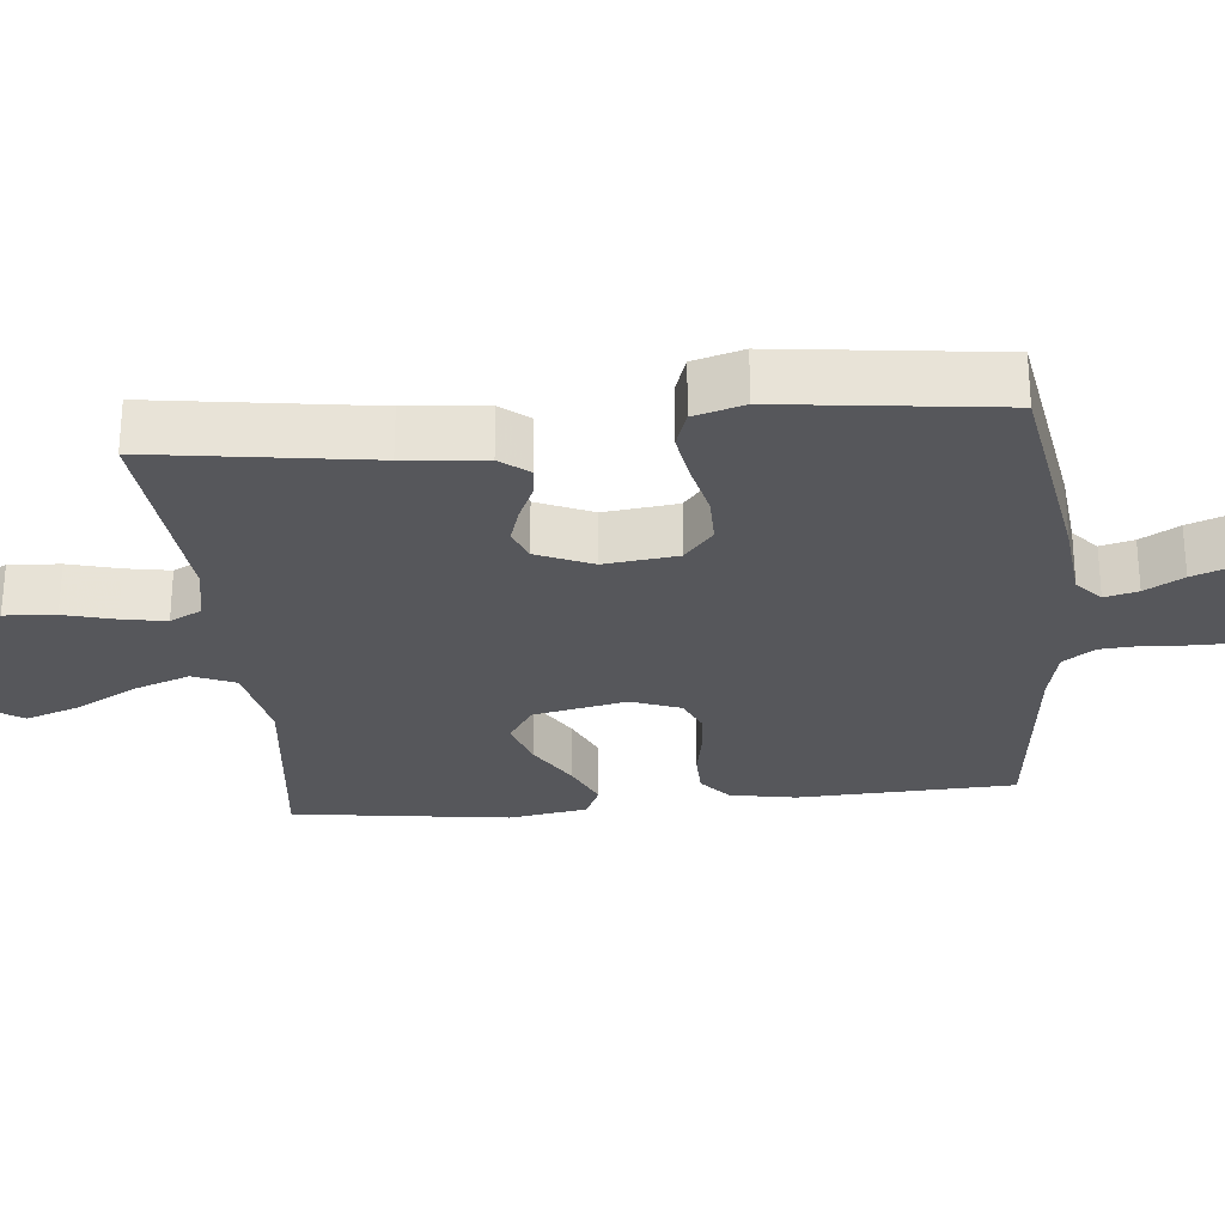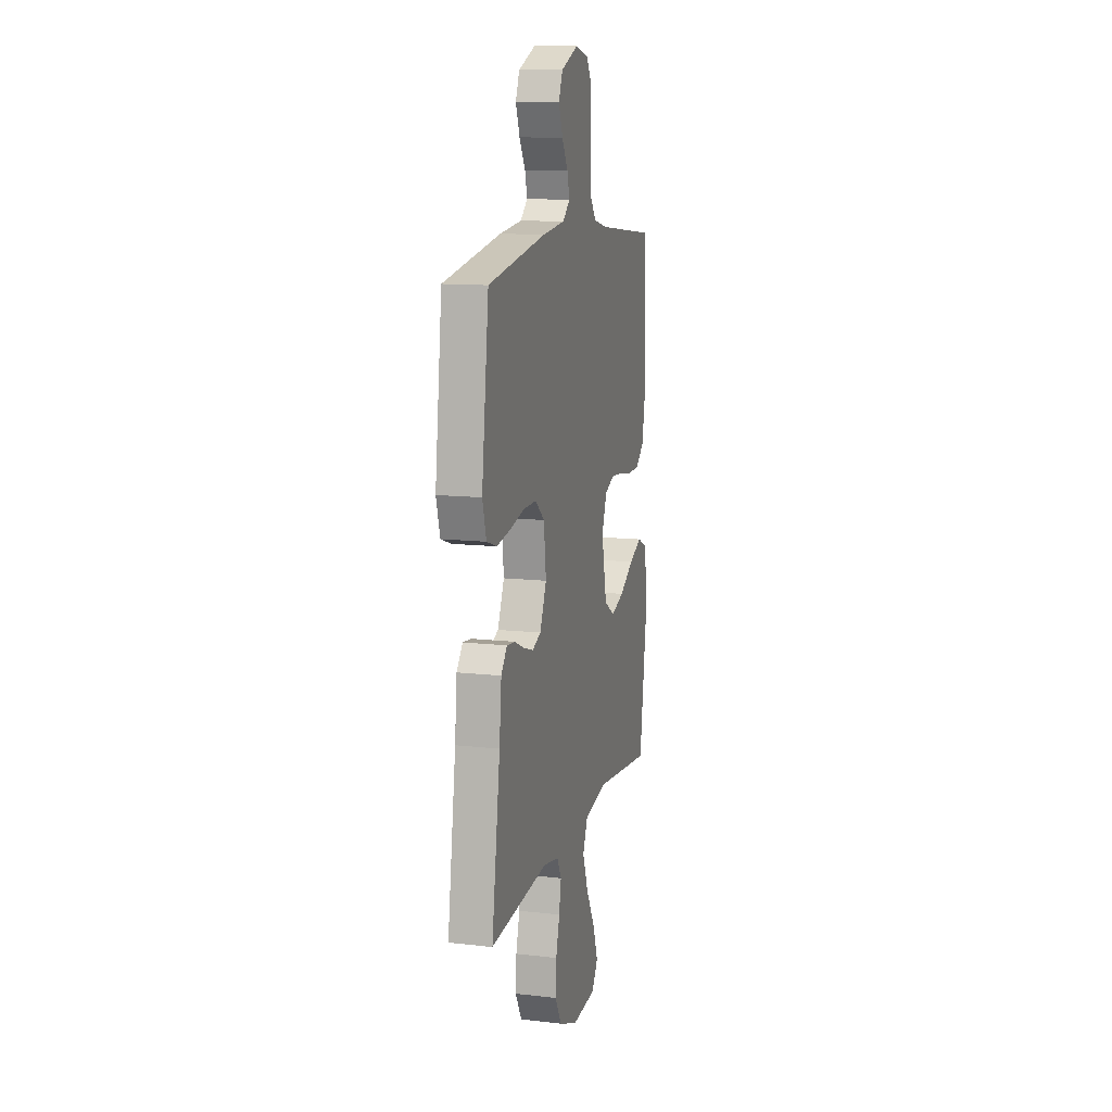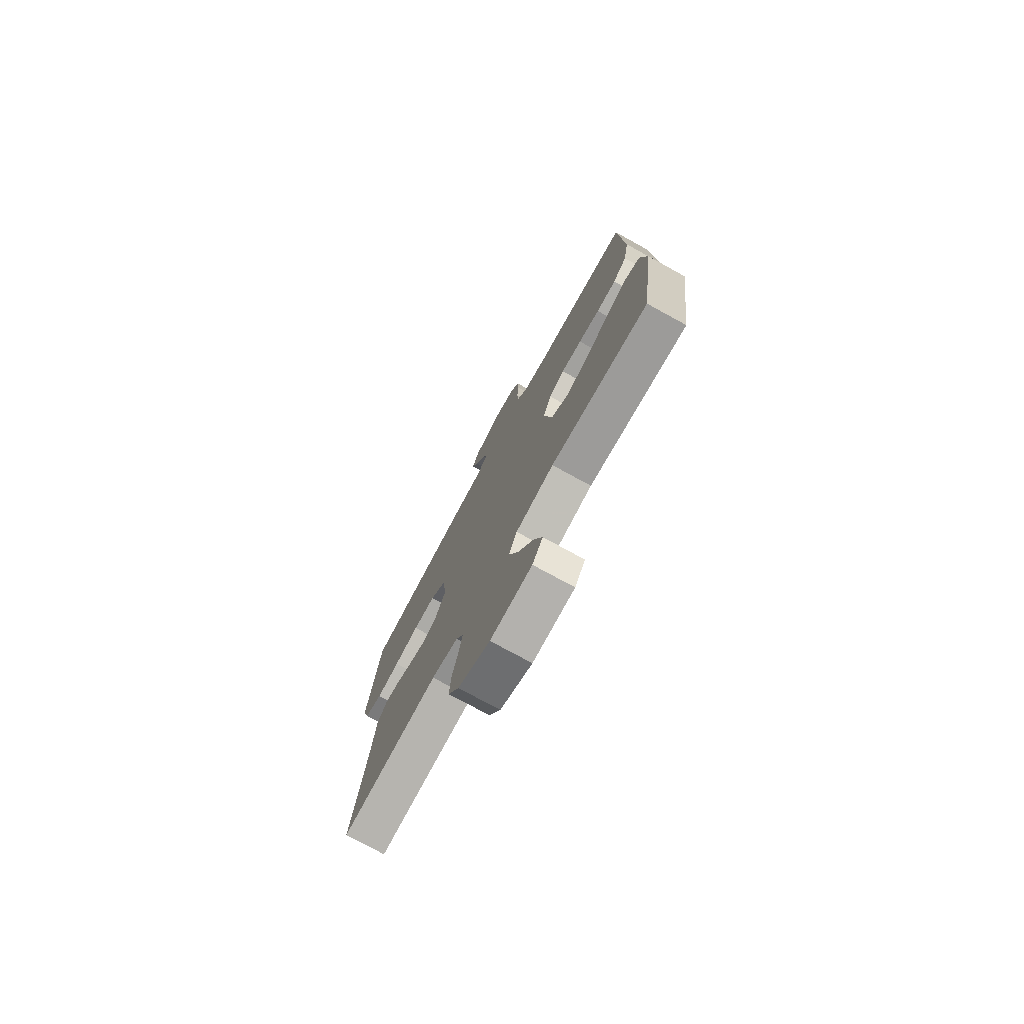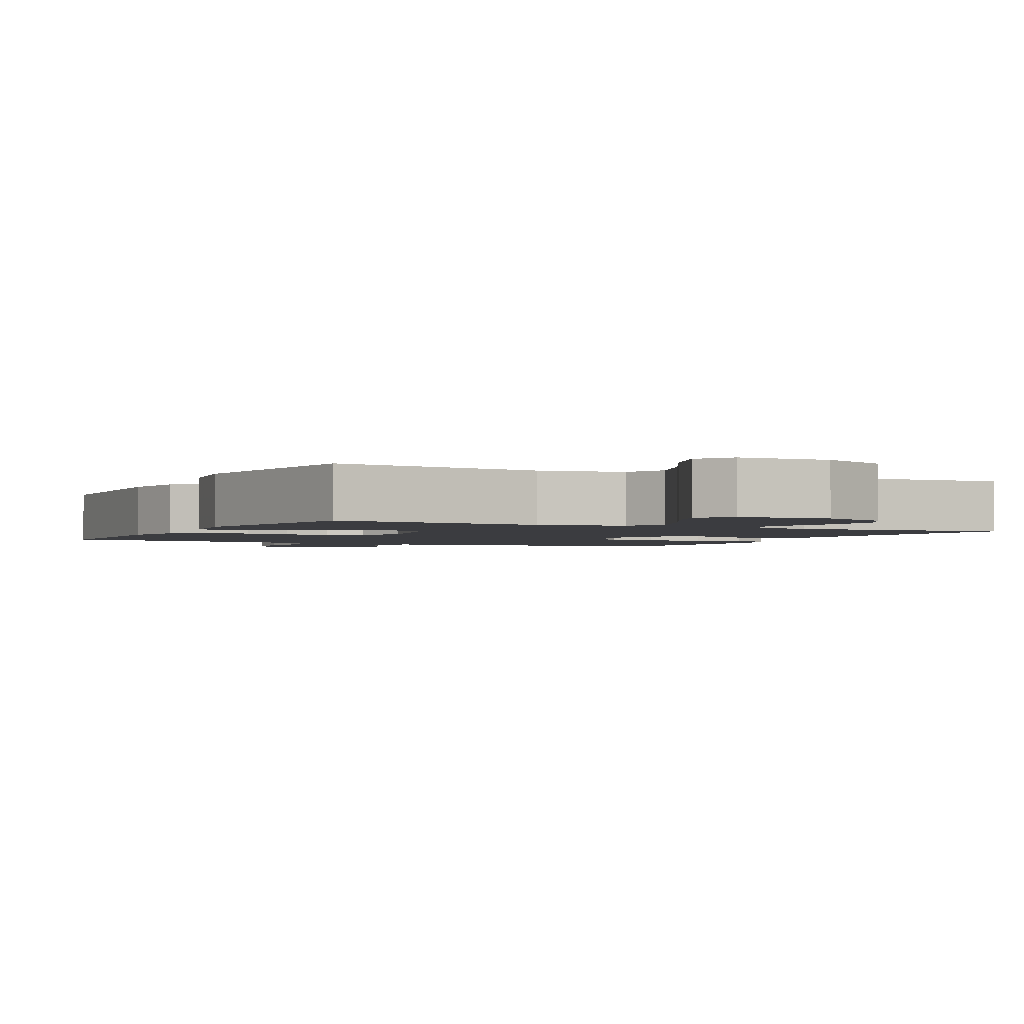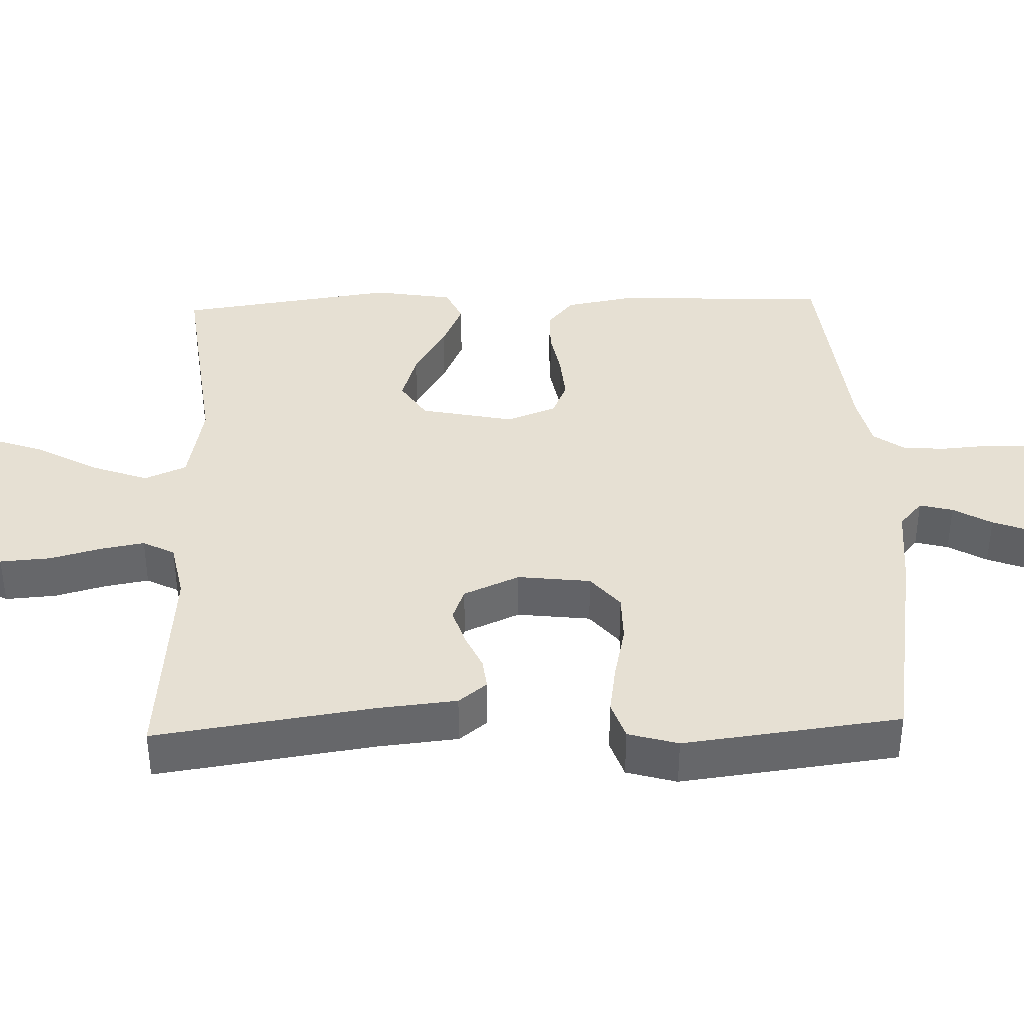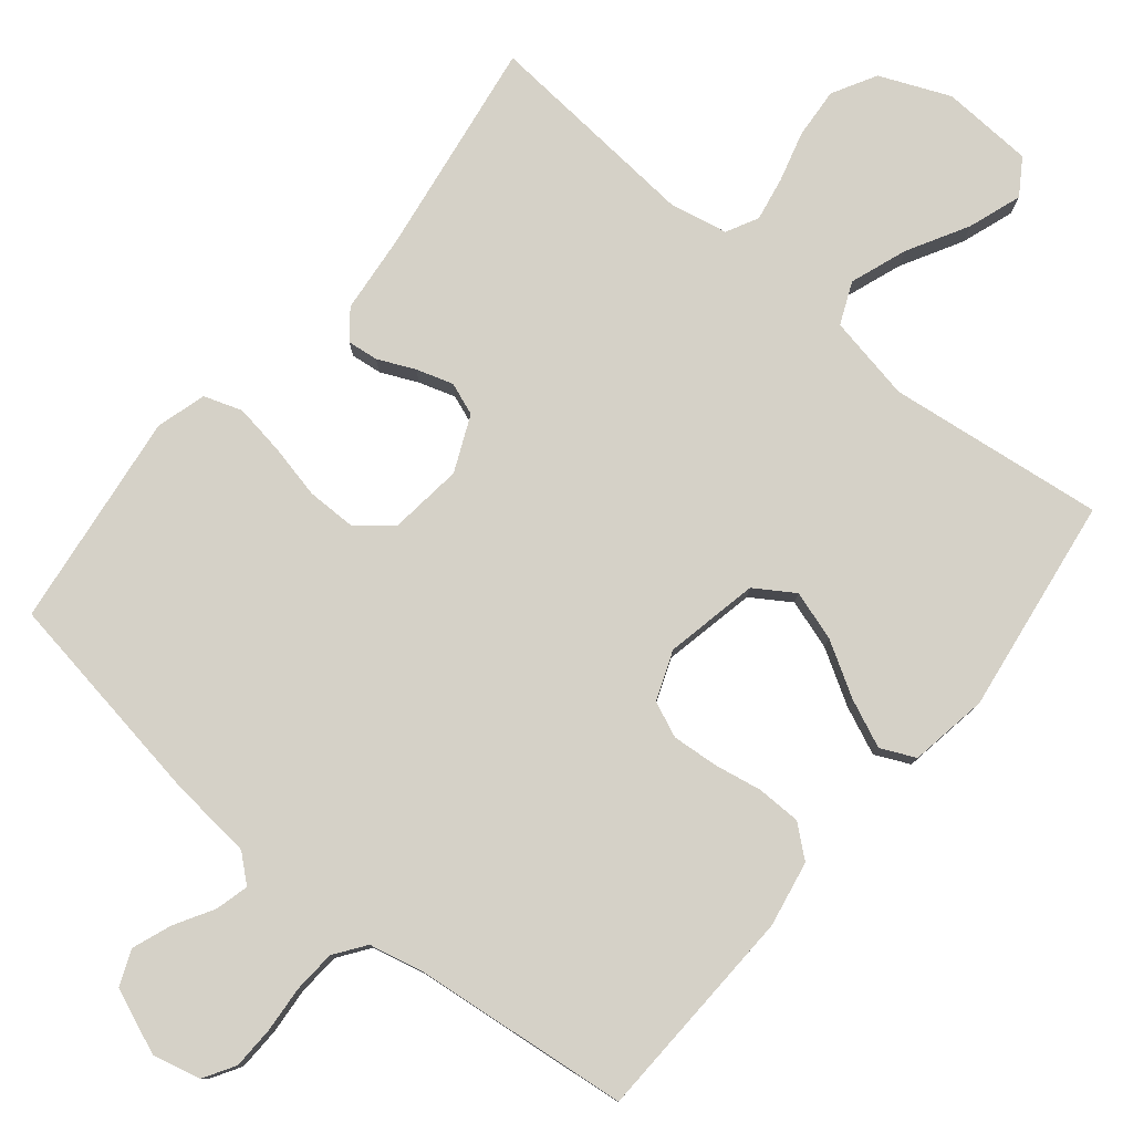
<metadata>
{"format":"obj","ext":"obj","renderer":"f3d","projection":"perspective","resolution":1024,"background":"white","views":[{"elev":-27.2,"azim":-84.3,"up":"+Y"},{"elev":12.4,"azim":-75.0,"up":"+Z"},{"elev":-76.2,"azim":61.3,"up":"+Z"},{"elev":-2.1,"azim":153.1,"up":"+Y"},{"elev":38.4,"azim":-91.9,"up":"+Y"},{"elev":79.2,"azim":39.3,"up":"+Y"}]}
</metadata>
<code>
v -0.5 0.07 -0.5
v -0.456 0.07 -0.2
v -0.445 0.07 -0.089
v -0.414 0.07 -0.05
v -0.371 0.07 -0.055
v -0.32 0.07 -0.078
v -0.269 0.07 -0.094
v -0.224 0.07 -0.077
v -0.19 0.07 0
v -0.202 0.07 0.101
v -0.25 0.07 0.141
v -0.318 0.07 0.141
v -0.394 0.07 0.124
v -0.464 0.07 0.113
v -0.517 0.07 0.131
v -0.537 0.07 0.2
v -0.5 0.07 0.5
v -0.2 0.07 0.549
v -0.083 0.07 0.561
v -0.046 0.07 0.593
v -0.058 0.07 0.639
v -0.089 0.07 0.692
v -0.11 0.07 0.747
v -0.09 0.07 0.796
v 0 0.07 0.833
v 0.067 0.07 0.817
v 0.093 0.07 0.774
v 0.095 0.07 0.715
v 0.09 0.07 0.651
v 0.094 0.07 0.592
v 0.125 0.07 0.549
v 0.2 0.07 0.532
v 0.5 0.07 0.5
v 0.512 0.07 0.2
v 0.495 0.07 0.109
v 0.452 0.07 0.073
v 0.391 0.07 0.072
v 0.325 0.07 0.084
v 0.261 0.07 0.089
v 0.212 0.07 0.068
v 0.186 0.07 0
v 0.213 0.07 -0.129
v 0.267 0.07 -0.164
v 0.336 0.07 -0.142
v 0.41 0.07 -0.098
v 0.476 0.07 -0.069
v 0.524 0.07 -0.091
v 0.542 0.07 -0.2
v 0.5 0.07 -0.5
v 0.2 0.07 -0.464
v 0.082 0.07 -0.487
v 0.057 0.07 -0.545
v 0.086 0.07 -0.624
v 0.133 0.07 -0.708
v 0.159 0.07 -0.782
v 0.127 0.07 -0.831
v 0 0.07 -0.838
v -0.097 0.07 -0.797
v -0.131 0.07 -0.736
v -0.126 0.07 -0.666
v -0.107 0.07 -0.596
v -0.096 0.07 -0.535
v -0.119 0.07 -0.491
v -0.2 0.07 -0.475
v -0.5 0 -0.5
v -0.456 0 -0.2
v -0.445 0 -0.089
v -0.414 0 -0.05
v -0.371 0 -0.055
v -0.32 0 -0.078
v -0.269 0 -0.094
v -0.224 0 -0.077
v -0.19 0 0
v -0.202 0 0.101
v -0.25 0 0.141
v -0.318 0 0.141
v -0.394 0 0.124
v -0.464 0 0.113
v -0.517 0 0.131
v -0.537 0 0.2
v -0.5 0 0.5
v -0.2 0 0.549
v -0.083 0 0.561
v -0.046 0 0.593
v -0.058 0 0.639
v -0.089 0 0.692
v -0.11 0 0.747
v -0.09 0 0.796
v 0 0 0.833
v 0.067 0 0.817
v 0.093 0 0.774
v 0.095 0 0.715
v 0.09 0 0.651
v 0.094 0 0.592
v 0.125 0 0.549
v 0.2 0 0.532
v 0.5 0 0.5
v 0.512 0 0.2
v 0.495 0 0.109
v 0.452 0 0.073
v 0.391 0 0.072
v 0.325 0 0.084
v 0.261 0 0.089
v 0.212 0 0.068
v 0.186 0 0
v 0.213 0 -0.129
v 0.267 0 -0.164
v 0.336 0 -0.142
v 0.41 0 -0.098
v 0.476 0 -0.069
v 0.524 0 -0.091
v 0.542 0 -0.2
v 0.5 0 -0.5
v 0.2 0 -0.464
v 0.082 0 -0.487
v 0.057 0 -0.545
v 0.086 0 -0.624
v 0.133 0 -0.708
v 0.159 0 -0.782
v 0.127 0 -0.831
v 0 0 -0.838
v -0.097 0 -0.797
v -0.131 0 -0.736
v -0.126 0 -0.666
v -0.107 0 -0.596
v -0.096 0 -0.535
v -0.119 0 -0.491
v -0.2 0 -0.475
f 59 60 61
f 58 59 61
f 57 58 61
f 56 57 61
f 55 56 61
f 54 55 61
f 53 54 61
f 52 53 61 62
f 51 52 62 63
f 48 49 50
f 47 48 50
f 46 47 50
f 45 46 50
f 44 45 50
f 51 63 64
f 50 51 64
f 44 50 64
f 43 44 64
f 36 37 38
f 35 36 38
f 34 35 38
f 33 34 38
f 32 33 38
f 31 32 38 39
f 30 31 39 40
f 27 28 29
f 26 27 29
f 25 26 29
f 24 25 29
f 23 24 29
f 22 23 29
f 21 22 29
f 20 21 29 30
f 30 40 41
f 20 30 41
f 19 20 41
f 17 18 19
f 16 17 19
f 15 16 19
f 14 15 19
f 13 14 19
f 12 13 19
f 4 5 6
f 3 4 6
f 2 3 6
f 2 6 7
f 2 7 8
f 1 2 8
f 64 1 8
f 43 64 8
f 42 43 8
f 11 12 19
f 19 41 42
f 11 19 42
f 10 11 42
f 42 8 9
f 9 10 42
f 125 124 123
f 125 123 122
f 125 122 121
f 125 121 120
f 125 120 119
f 125 119 118
f 125 118 117
f 126 125 117 116
f 127 126 116 115
f 114 113 112
f 114 112 111
f 114 111 110
f 114 110 109
f 114 109 108
f 128 127 115
f 128 115 114
f 128 114 108
f 128 108 107
f 102 101 100
f 102 100 99
f 102 99 98
f 102 98 97
f 102 97 96
f 103 102 96 95
f 104 103 95 94
f 93 92 91
f 93 91 90
f 93 90 89
f 93 89 88
f 93 88 87
f 93 87 86
f 93 86 85
f 94 93 85 84
f 105 104 94
f 105 94 84
f 105 84 83
f 83 82 81
f 83 81 80
f 83 80 79
f 83 79 78
f 83 78 77
f 83 77 76
f 70 69 68
f 70 68 67
f 70 67 66
f 71 70 66
f 72 71 66
f 72 66 65
f 72 65 128
f 72 128 107
f 72 107 106
f 83 76 75
f 106 105 83
f 106 83 75
f 106 75 74
f 73 72 106
f 106 74 73
f 1 65 66 2
f 2 66 67 3
f 3 67 68 4
f 4 68 69 5
f 5 69 70 6
f 6 70 71 7
f 7 71 72 8
f 8 72 73 9
f 9 73 74 10
f 10 74 75 11
f 11 75 76 12
f 12 76 77 13
f 13 77 78 14
f 14 78 79 15
f 15 79 80 16
f 16 80 81 17
f 17 81 82 18
f 18 82 83 19
f 19 83 84 20
f 20 84 85 21
f 21 85 86 22
f 22 86 87 23
f 23 87 88 24
f 24 88 89 25
f 25 89 90 26
f 26 90 91 27
f 27 91 92 28
f 28 92 93 29
f 29 93 94 30
f 30 94 95 31
f 31 95 96 32
f 32 96 97 33
f 33 97 98 34
f 34 98 99 35
f 35 99 100 36
f 36 100 101 37
f 37 101 102 38
f 38 102 103 39
f 39 103 104 40
f 40 104 105 41
f 41 105 106 42
f 42 106 107 43
f 43 107 108 44
f 44 108 109 45
f 45 109 110 46
f 46 110 111 47
f 47 111 112 48
f 48 112 113 49
f 49 113 114 50
f 50 114 115 51
f 51 115 116 52
f 52 116 117 53
f 53 117 118 54
f 54 118 119 55
f 55 119 120 56
f 56 120 121 57
f 57 121 122 58
f 58 122 123 59
f 59 123 124 60
f 60 124 125 61
f 61 125 126 62
f 62 126 127 63
f 63 127 128 64
f 64 128 65 1

</code>
